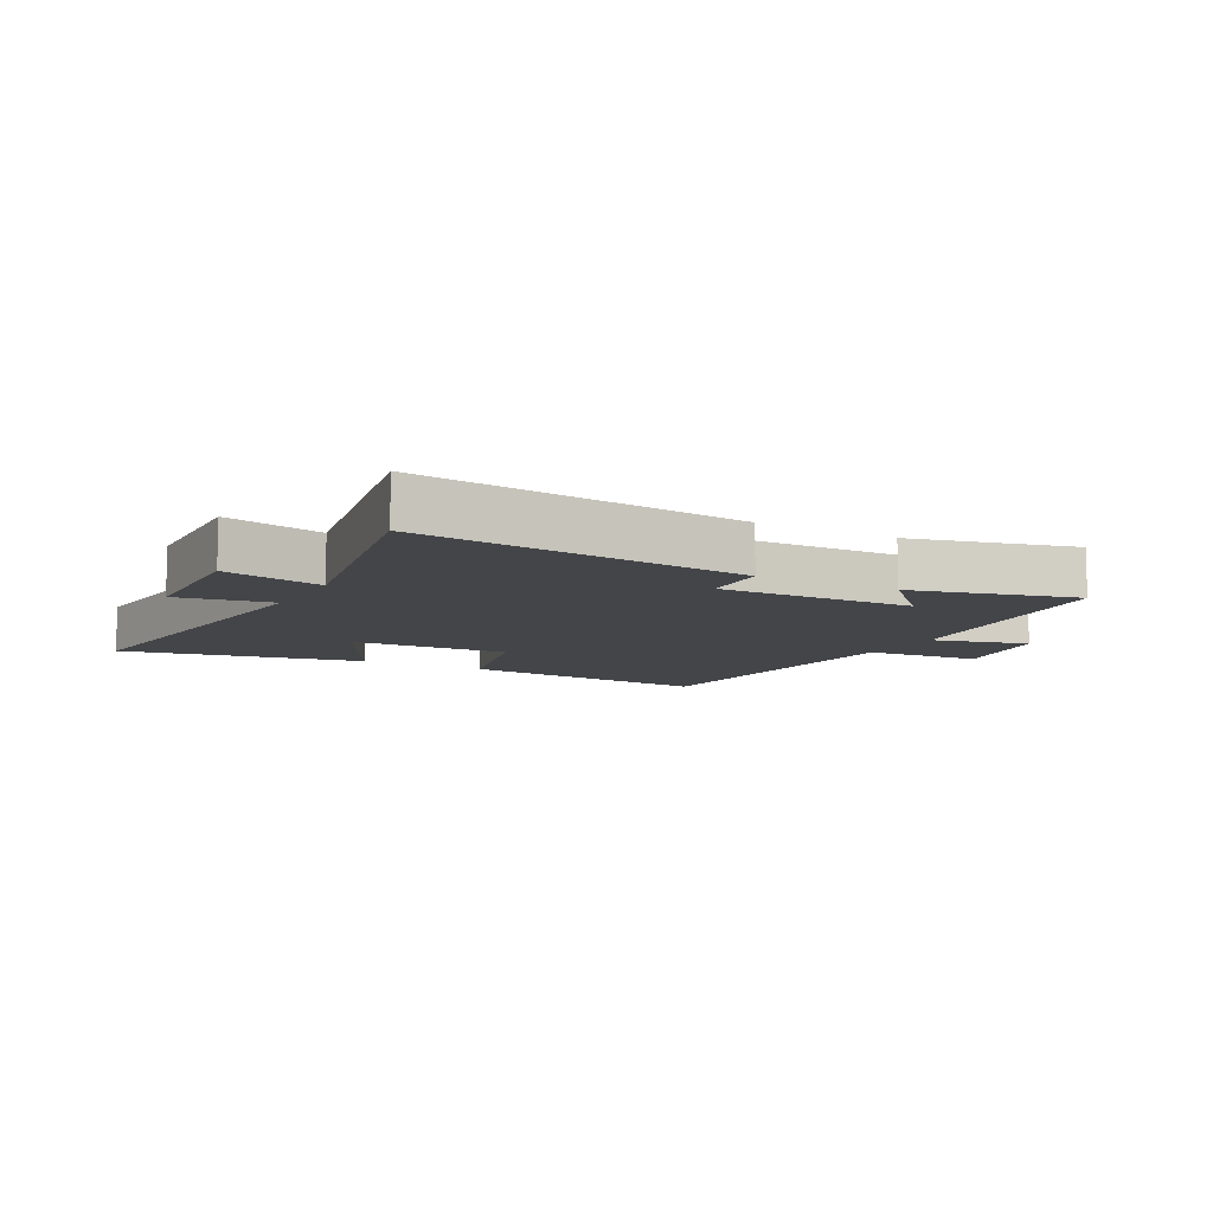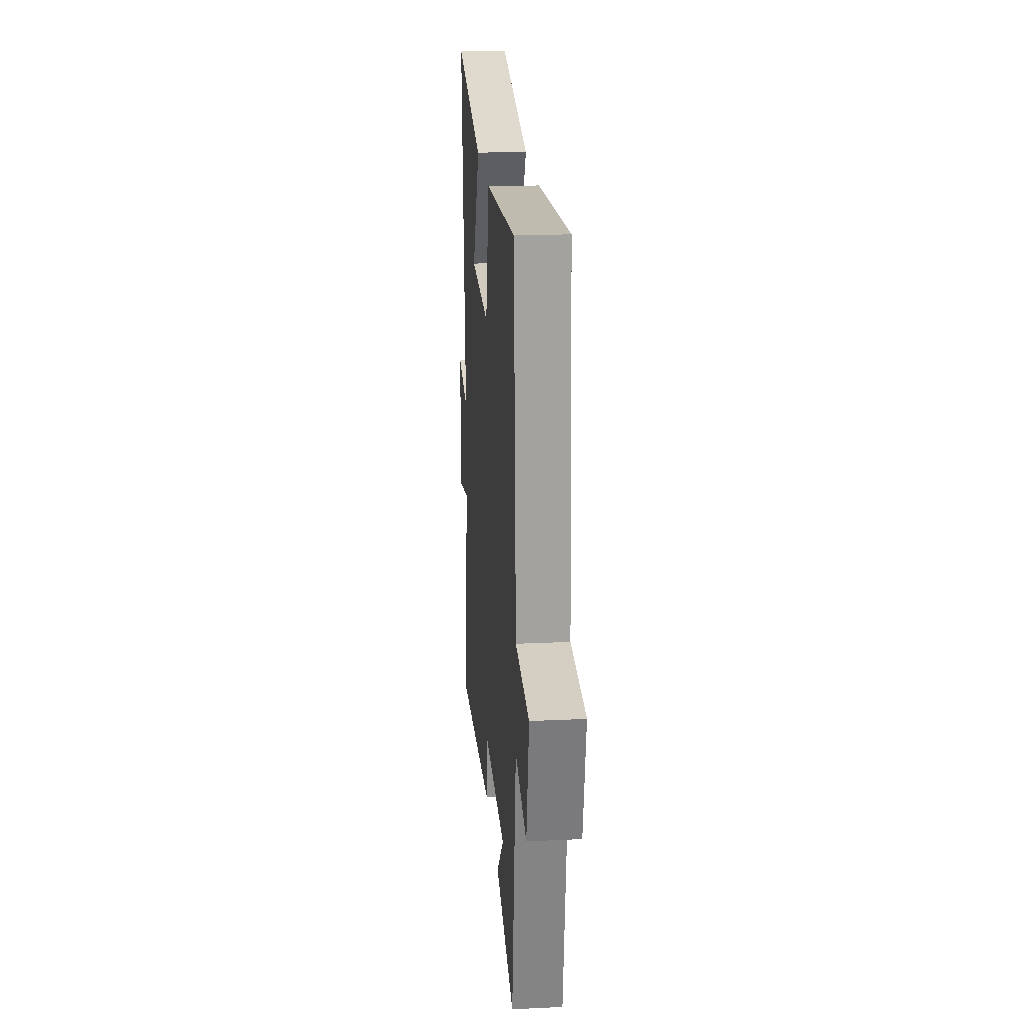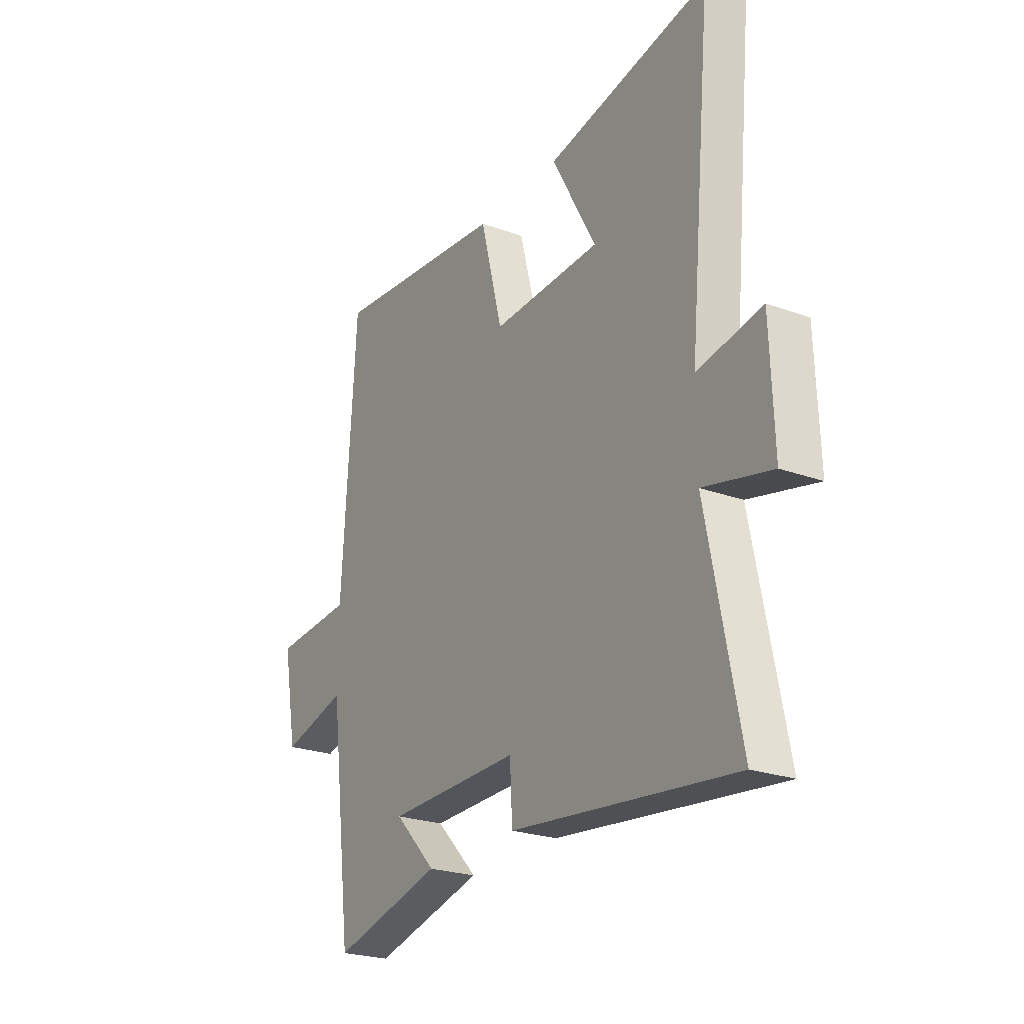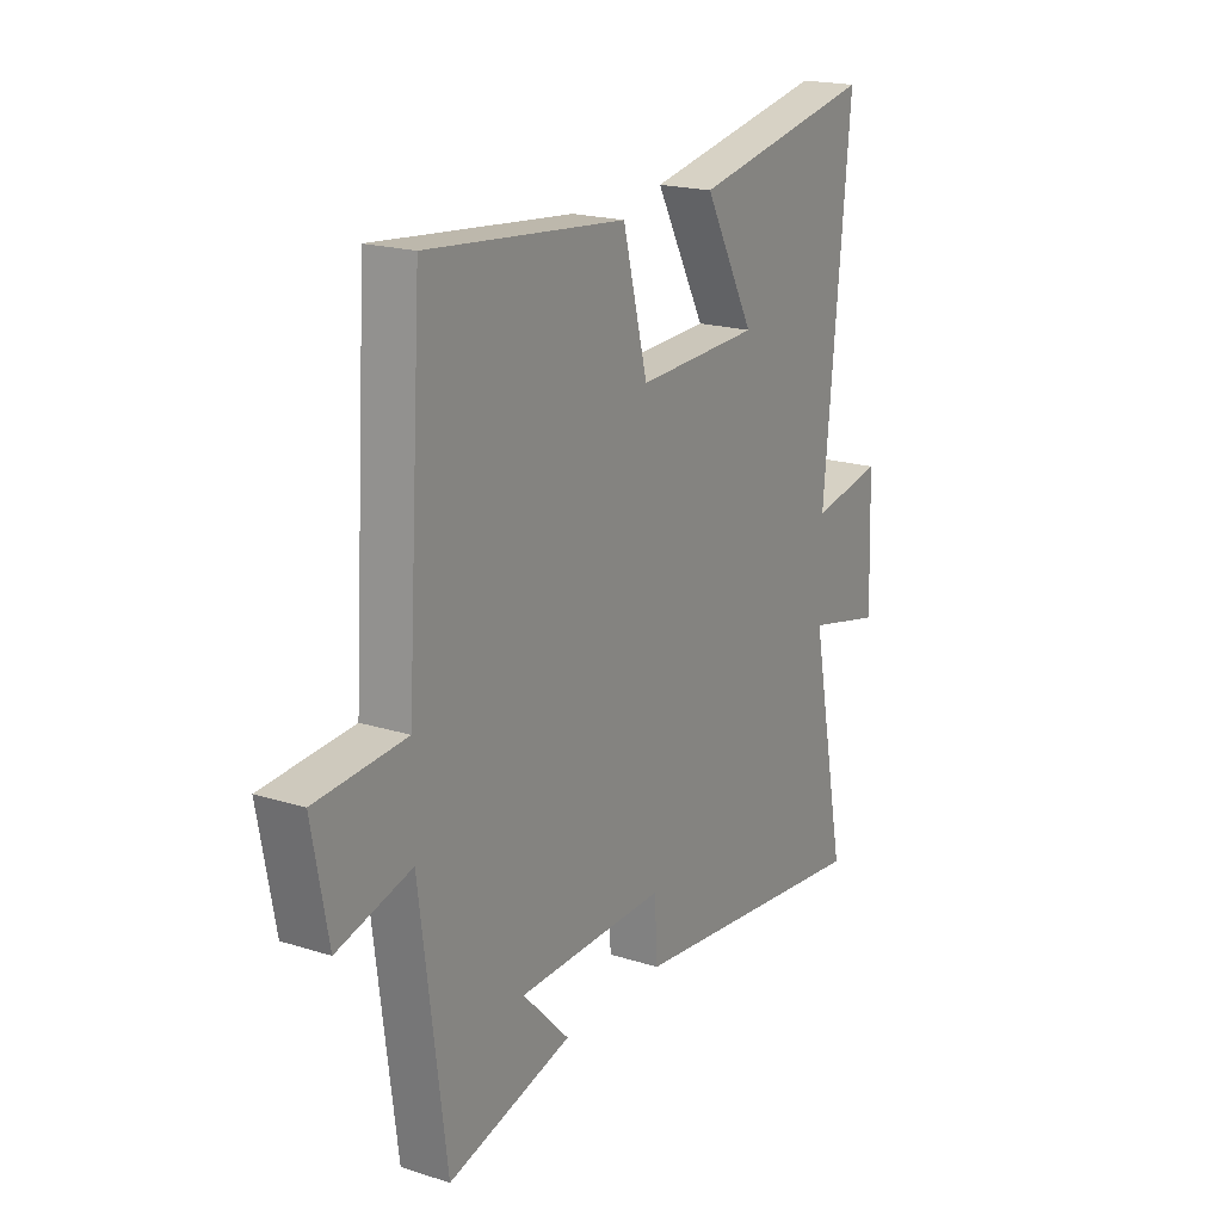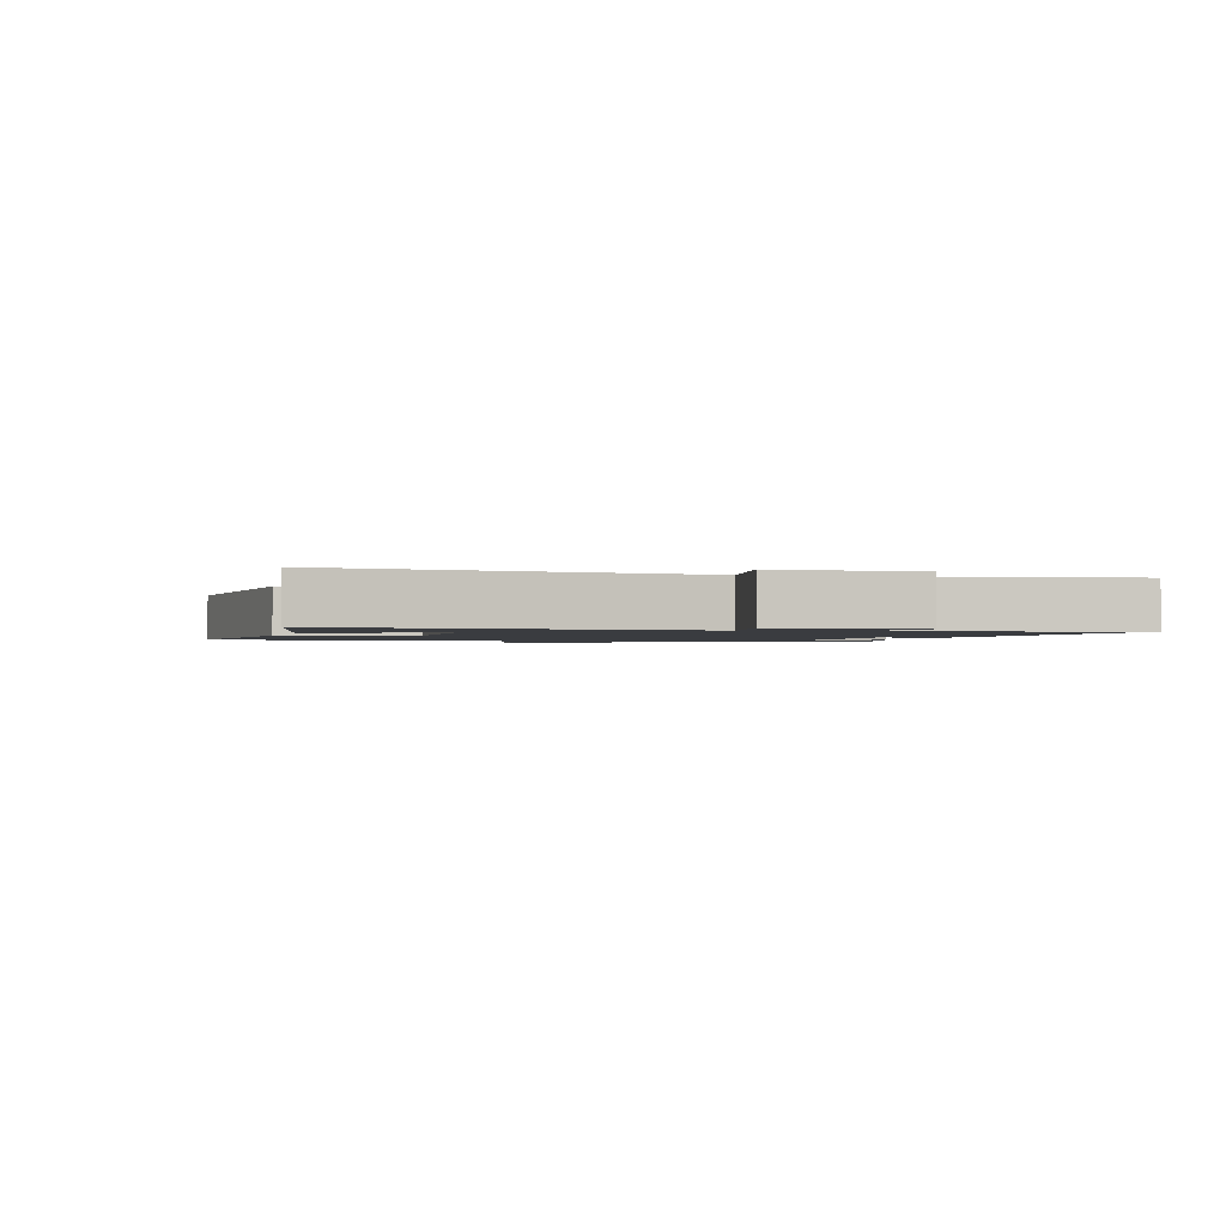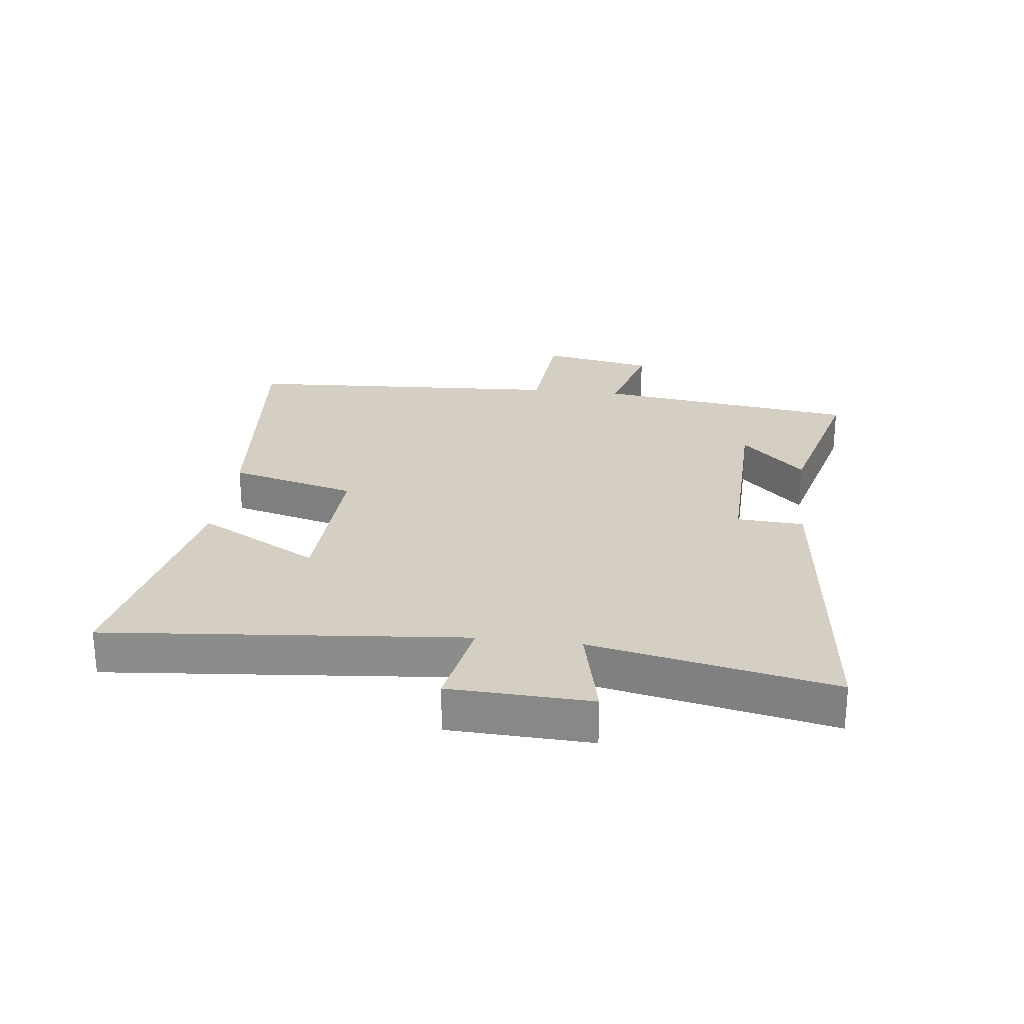
<metadata>
{"format":"obj","ext":"obj","renderer":"f3d","projection":"perspective","resolution":1024,"background":"white","views":[{"elev":-9.0,"azim":151.3,"up":"+Y"},{"elev":21.6,"azim":-94.7,"up":"+Z"},{"elev":-24.1,"azim":58.9,"up":"+Z"},{"elev":19.5,"azim":-59.5,"up":"+Z"},{"elev":-1.5,"azim":73.5,"up":"+Y"},{"elev":25.7,"azim":97.1,"up":"+Y"}]}
</metadata>
<code>
v -0.467 0.07 0.542
v -0.044 0.07 0.5
v 0.009 0.07 0.293
v 0.271 0.07 0.303
v 0.164 0.07 0.5
v 0.556 0.07 0.576
v 0.5 0.07 -0.004
v 0.654 0.07 0.024
v 0.662 0.07 -0.206
v 0.5 0.07 -0.168
v 0.578 0.07 -0.56
v 0.044 0.07 -0.5
v 0.038 0.07 -0.391
v -0.28 0.07 -0.397
v -0.18 0.07 -0.5
v -0.445 0.07 -0.568
v -0.5 0.07 -0.14
v -0.657 0.07 -0.182
v -0.691 0.07 0.002
v -0.5 0.07 0.016
v -0.467 0 0.542
v -0.044 0 0.5
v 0.009 0 0.293
v 0.271 0 0.303
v 0.164 0 0.5
v 0.556 0 0.576
v 0.5 0 -0.004
v 0.654 0 0.024
v 0.662 0 -0.206
v 0.5 0 -0.168
v 0.578 0 -0.56
v 0.044 0 -0.5
v 0.038 0 -0.391
v -0.28 0 -0.397
v -0.18 0 -0.5
v -0.445 0 -0.568
v -0.5 0 -0.14
v -0.657 0 -0.182
v -0.691 0 0.002
v -0.5 0 0.016
f 17 18 19 20
f 1 2 3
f 20 1 3
f 17 20 3
f 16 17 3 4
f 14 15 16
f 14 16 4
f 13 14 4
f 12 13 4
f 11 12 4
f 10 11 4
f 7 8 9 10
f 7 10 4
f 4 5 6 7
f 40 39 38 37
f 23 22 21
f 23 21 40
f 23 40 37
f 24 23 37 36
f 36 35 34
f 24 36 34
f 24 34 33
f 24 33 32
f 24 32 31
f 24 31 30
f 30 29 28 27
f 24 30 27
f 27 26 25 24
f 1 21 22 2
f 2 22 23 3
f 3 23 24 4
f 4 24 25 5
f 5 25 26 6
f 6 26 27 7
f 7 27 28 8
f 8 28 29 9
f 9 29 30 10
f 10 30 31 11
f 11 31 32 12
f 12 32 33 13
f 13 33 34 14
f 14 34 35 15
f 15 35 36 16
f 16 36 37 17
f 17 37 38 18
f 18 38 39 19
f 19 39 40 20
f 20 40 21 1

</code>
